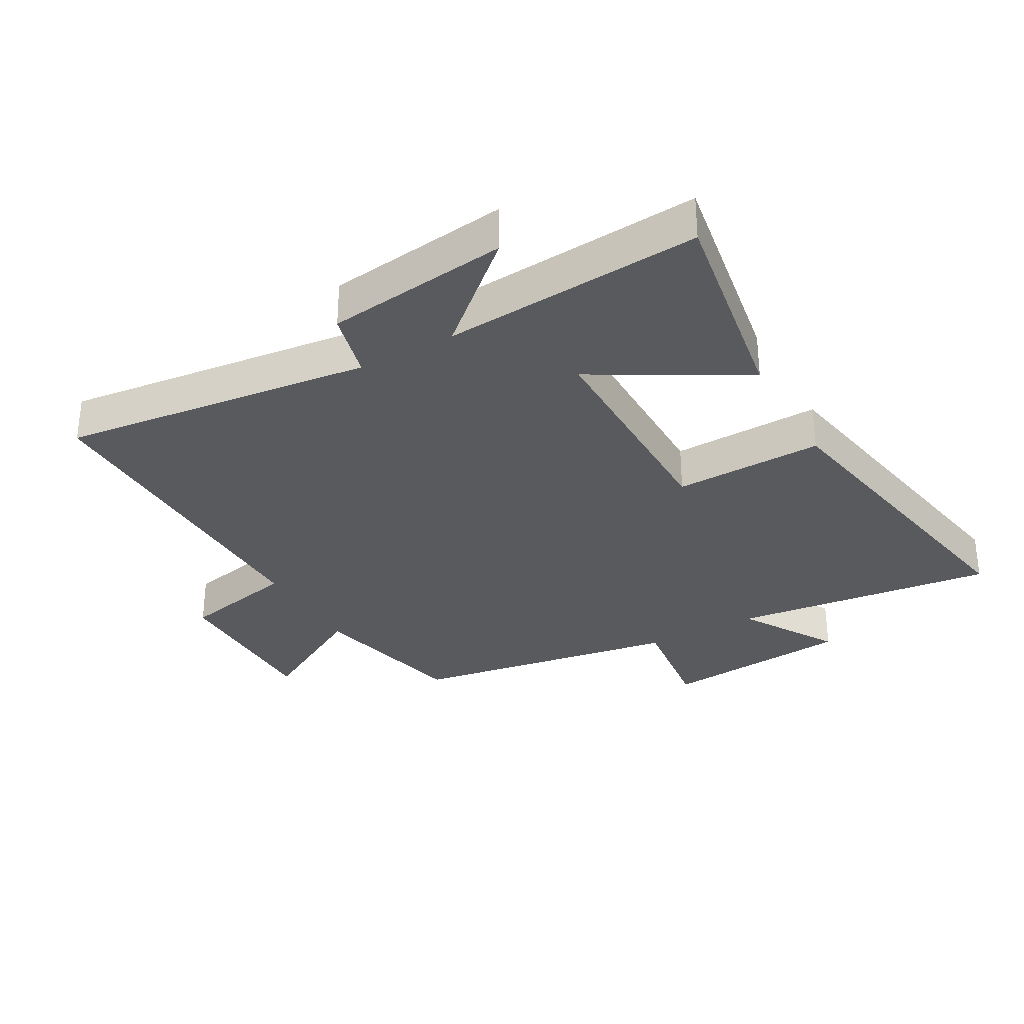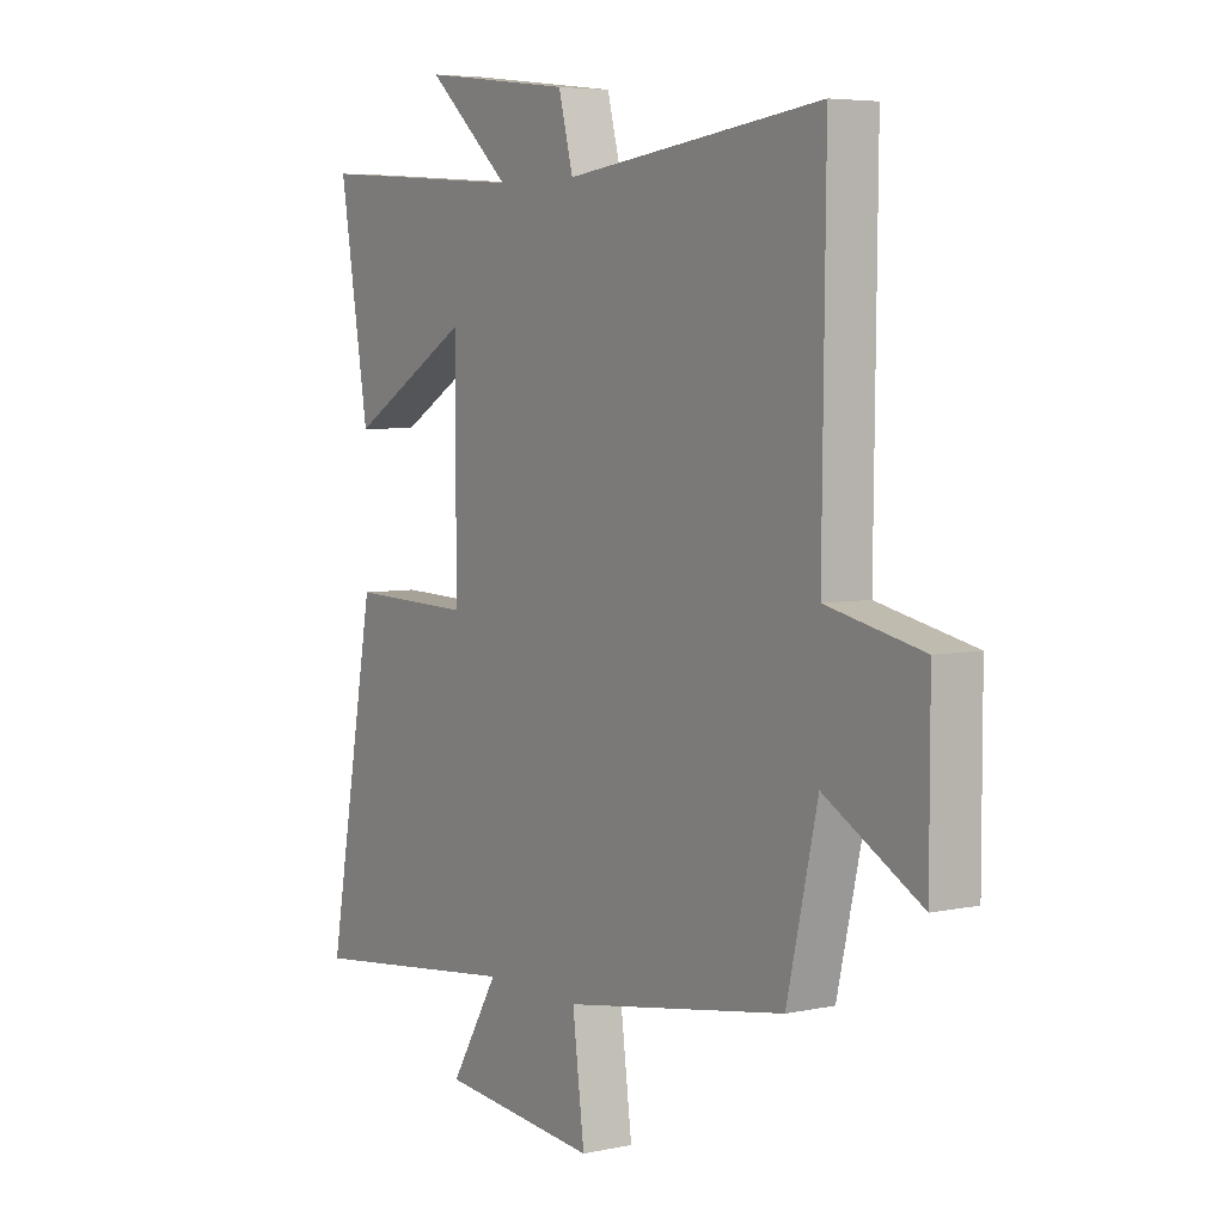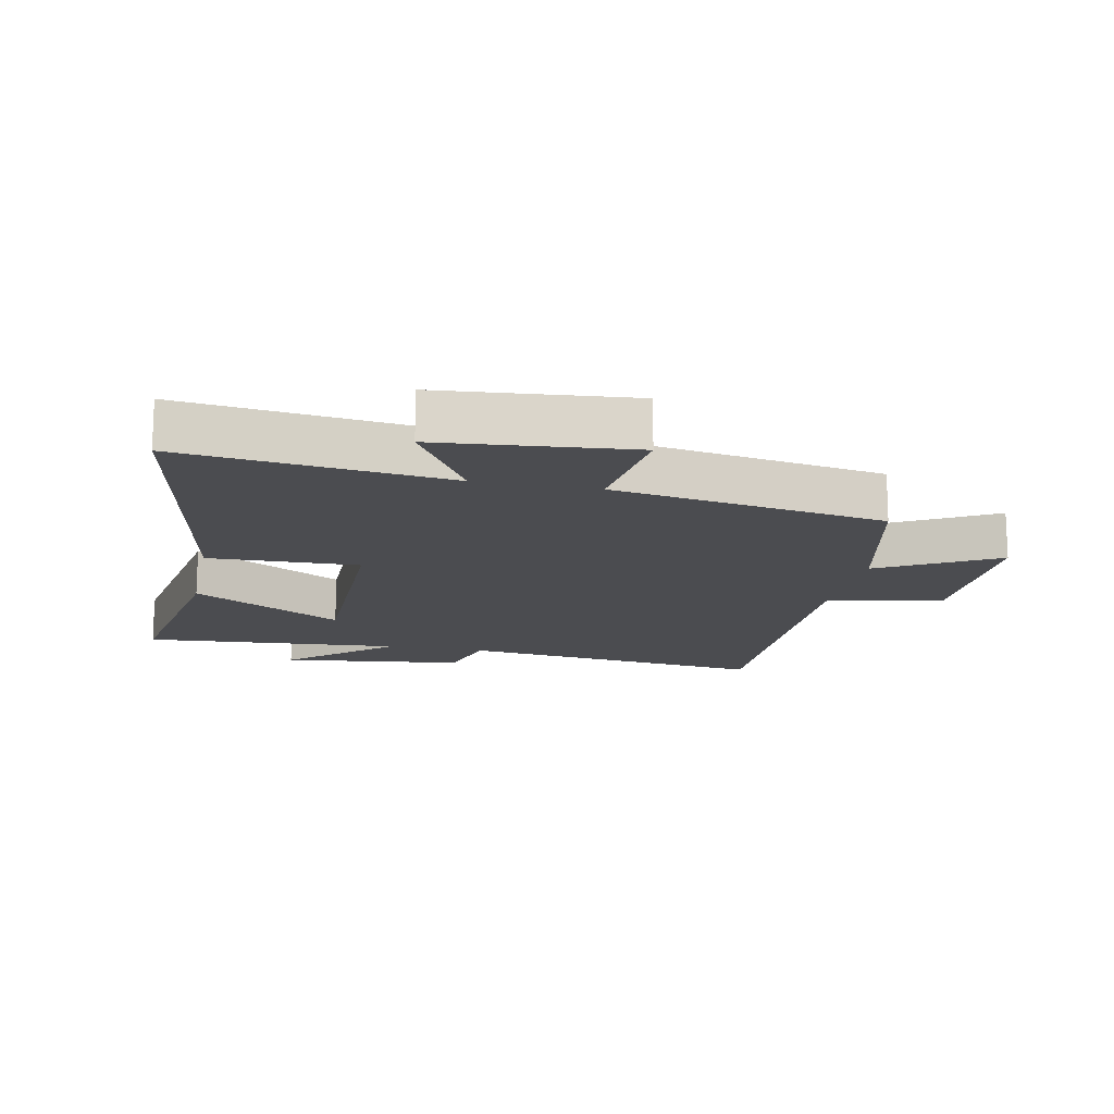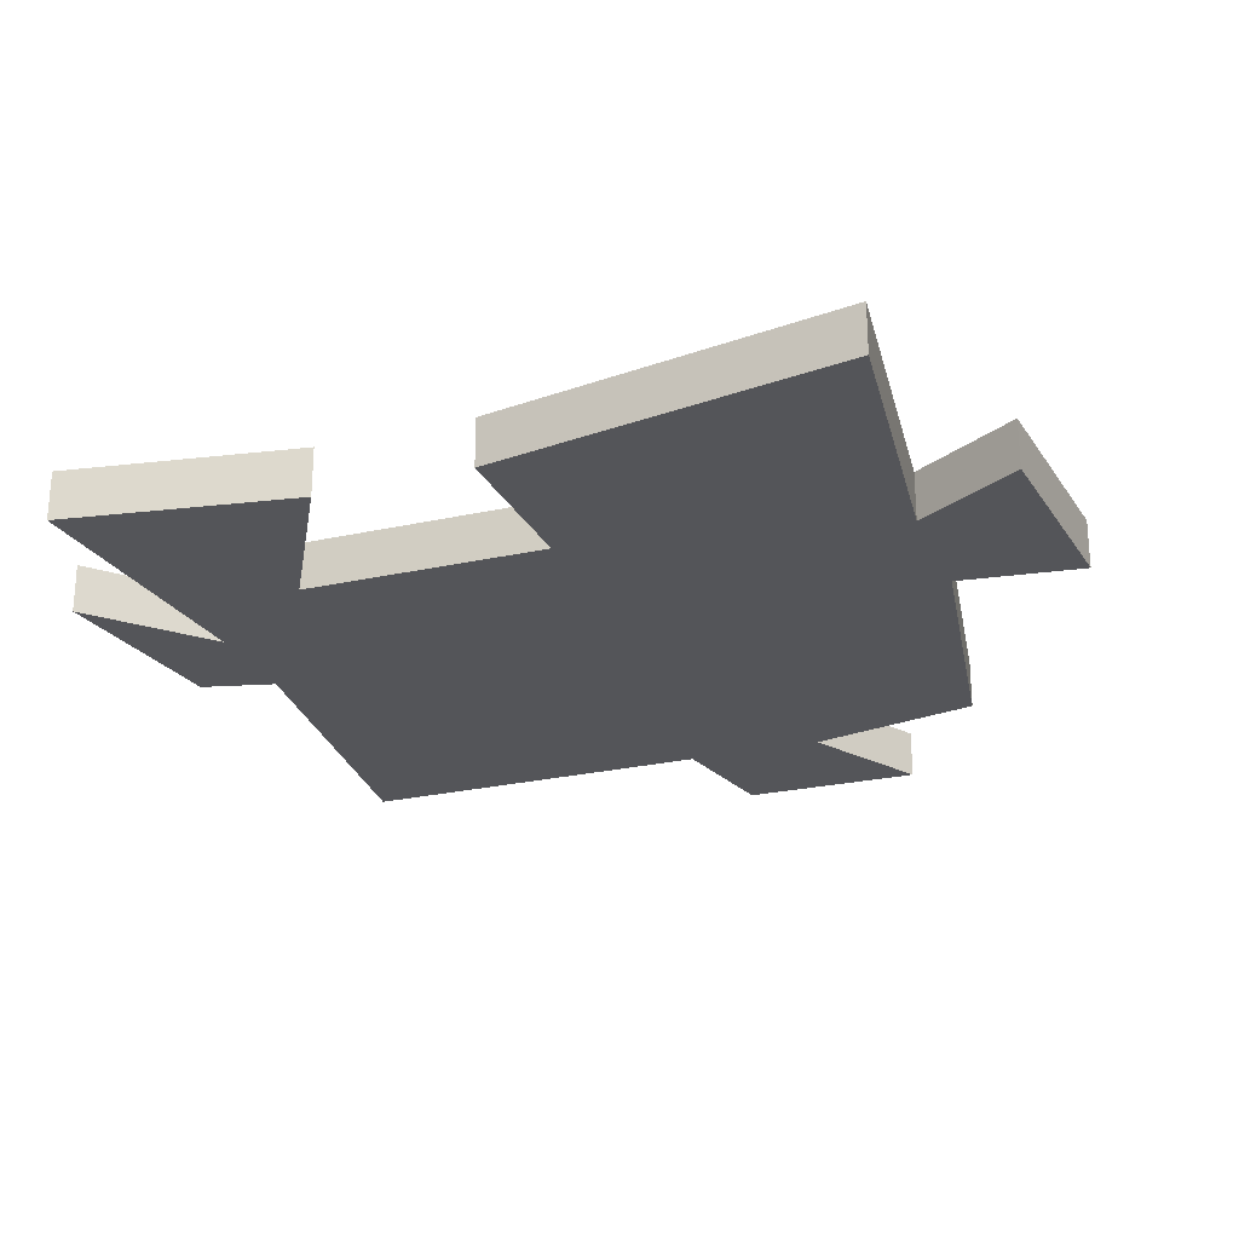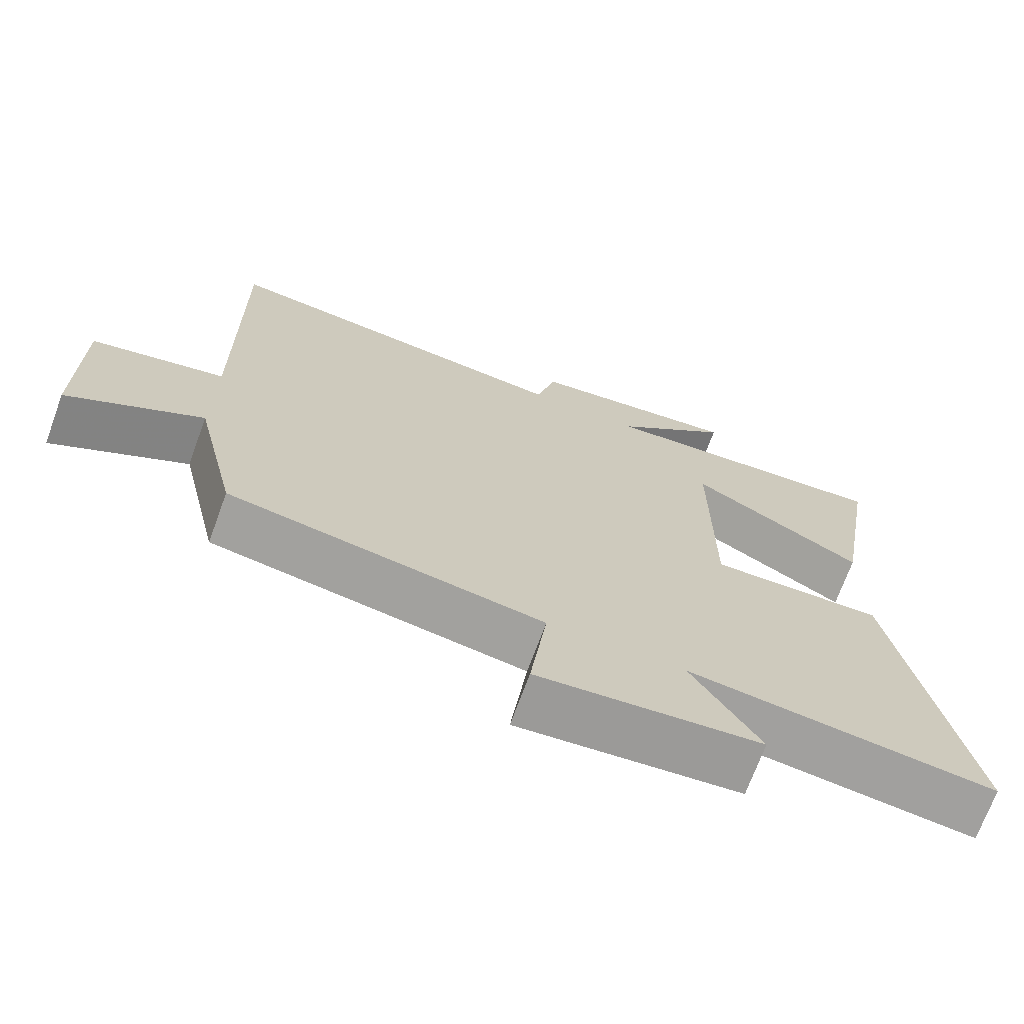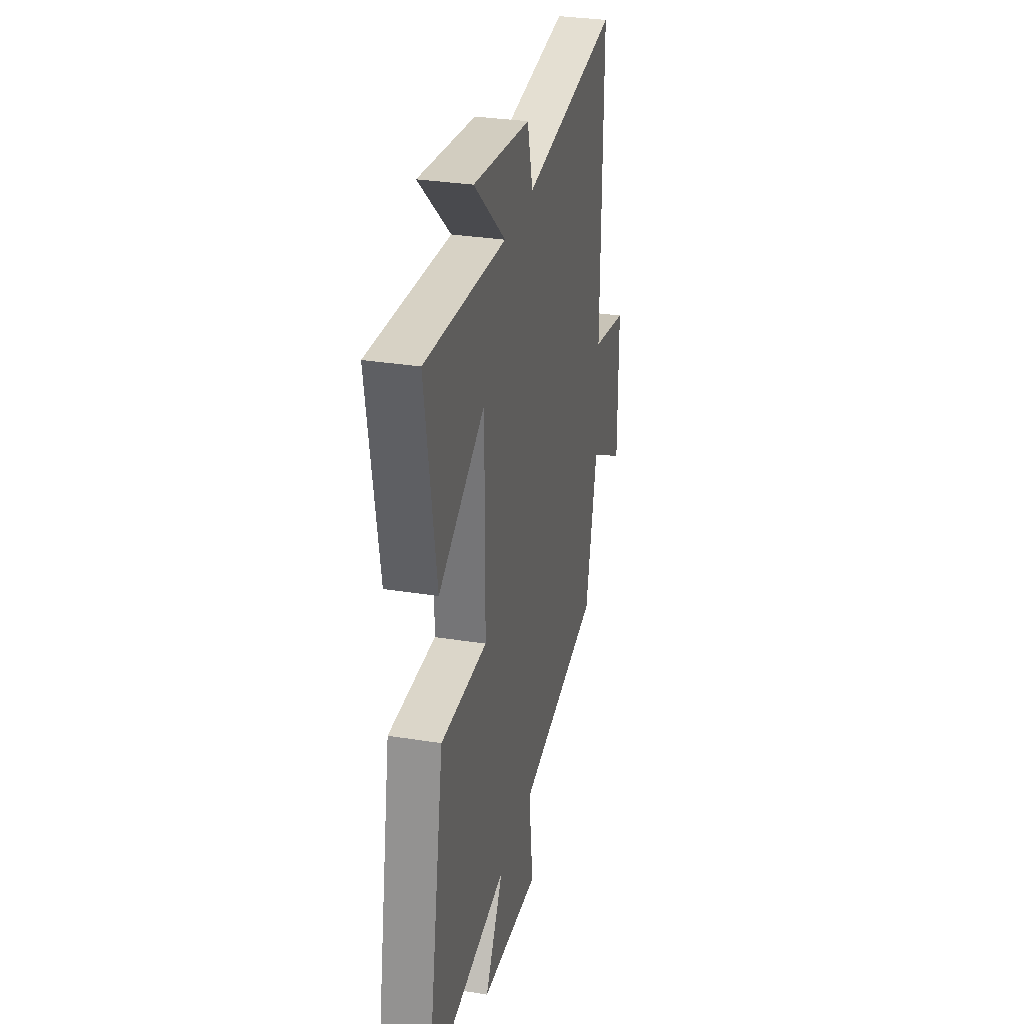
<metadata>
{"format":"obj","ext":"obj","renderer":"f3d","projection":"perspective","resolution":1024,"background":"white","views":[{"elev":-31.8,"azim":29.4,"up":"+Y"},{"elev":5.3,"azim":-123.6,"up":"+Z"},{"elev":-15.2,"azim":168.4,"up":"+Y"},{"elev":-24.7,"azim":110.2,"up":"+Y"},{"elev":-70.7,"azim":-20.1,"up":"+Z"},{"elev":31.1,"azim":103.0,"up":"+Z"}]}
</metadata>
<code>
v 0.557 0.07 0.53
v 0.5 0.07 0.188
v 0.263 0.07 0.324
v 0.263 0.07 -0.038
v 0.5 0.07 -0.032
v 0.594 0.07 -0.55
v 0.176 0.07 -0.5
v 0.269 0.07 -0.653
v -0.035 0.07 -0.681
v -0.012 0.07 -0.5
v -0.441 0.07 -0.429
v -0.5 0.07 -0.174
v -0.684 0.07 -0.277
v -0.684 0.07 -0.011
v -0.5 0.07 0.028
v -0.506 0.07 0.56
v -0.012 0.07 0.5
v 0.016 0.07 0.608
v 0.308 0.07 0.644
v 0.146 0.07 0.5
v 0.557 0 0.53
v 0.5 0 0.188
v 0.263 0 0.324
v 0.263 0 -0.038
v 0.5 0 -0.032
v 0.594 0 -0.55
v 0.176 0 -0.5
v 0.269 0 -0.653
v -0.035 0 -0.681
v -0.012 0 -0.5
v -0.441 0 -0.429
v -0.5 0 -0.174
v -0.684 0 -0.277
v -0.684 0 -0.011
v -0.5 0 0.028
v -0.506 0 0.56
v -0.012 0 0.5
v 0.016 0 0.608
v 0.308 0 0.644
v 0.146 0 0.5
f 17 18 19 20
f 15 16 17
f 15 17 20
f 12 13 14 15
f 10 11 12 15
f 10 15 20
f 7 8 9 10
f 7 10 20
f 4 5 6 7
f 3 4 7 20
f 1 2 3 20
f 40 39 38 37
f 37 36 35
f 40 37 35
f 35 34 33 32
f 35 32 31 30
f 40 35 30
f 30 29 28 27
f 40 30 27
f 27 26 25 24
f 40 27 24 23
f 40 23 22 21
f 1 21 22 2
f 2 22 23 3
f 3 23 24 4
f 4 24 25 5
f 5 25 26 6
f 6 26 27 7
f 7 27 28 8
f 8 28 29 9
f 9 29 30 10
f 10 30 31 11
f 11 31 32 12
f 12 32 33 13
f 13 33 34 14
f 14 34 35 15
f 15 35 36 16
f 16 36 37 17
f 17 37 38 18
f 18 38 39 19
f 19 39 40 20
f 20 40 21 1

</code>
